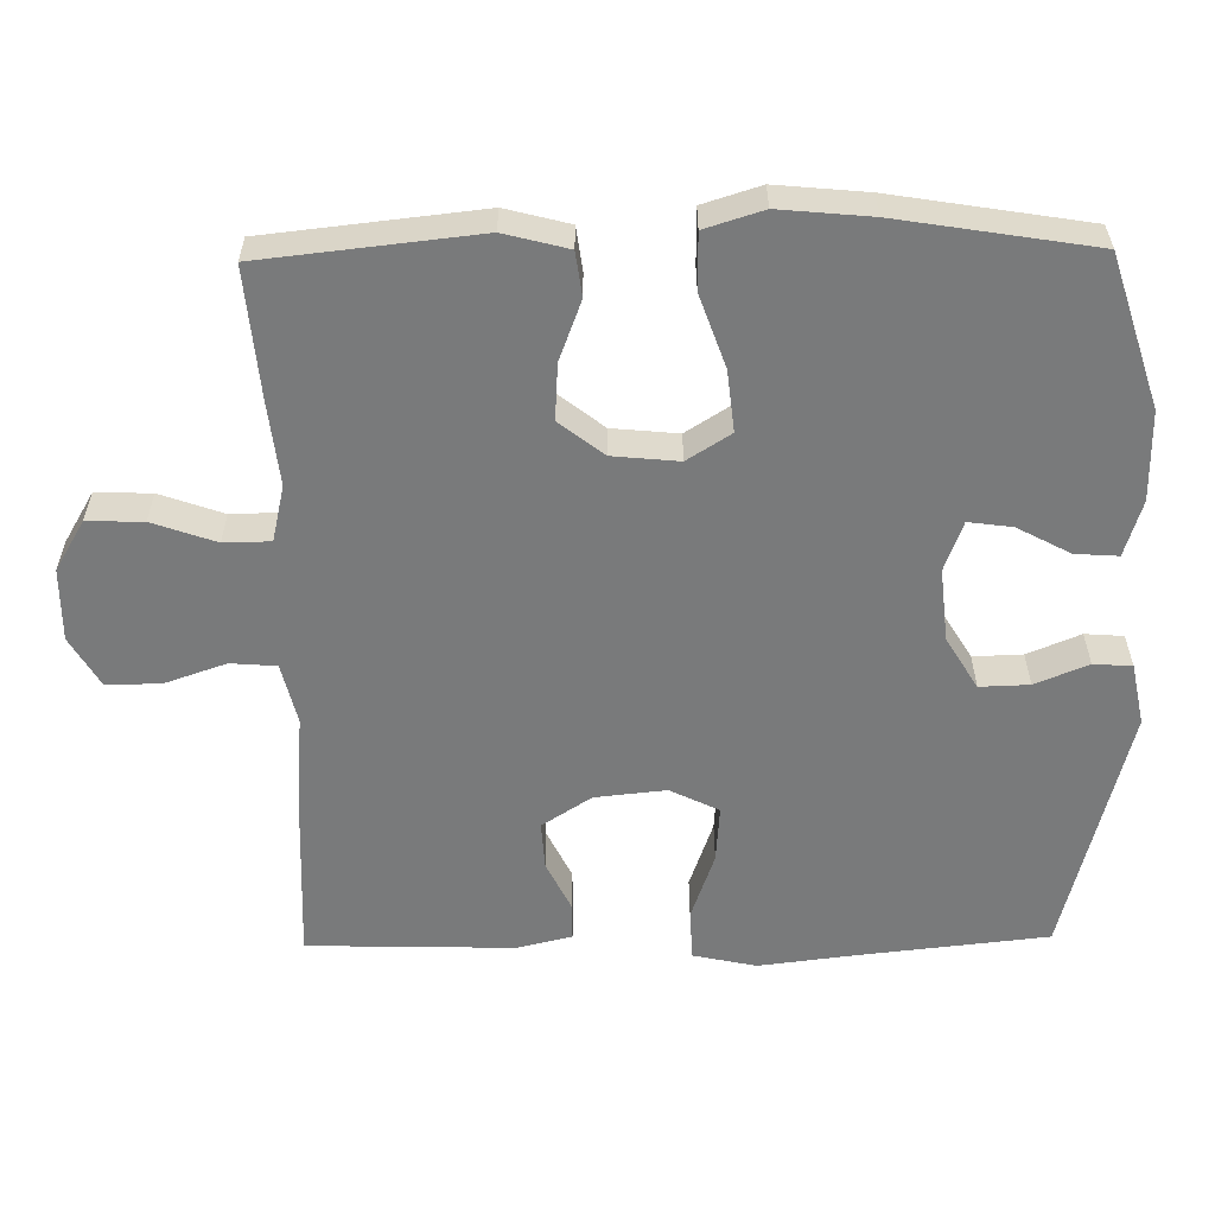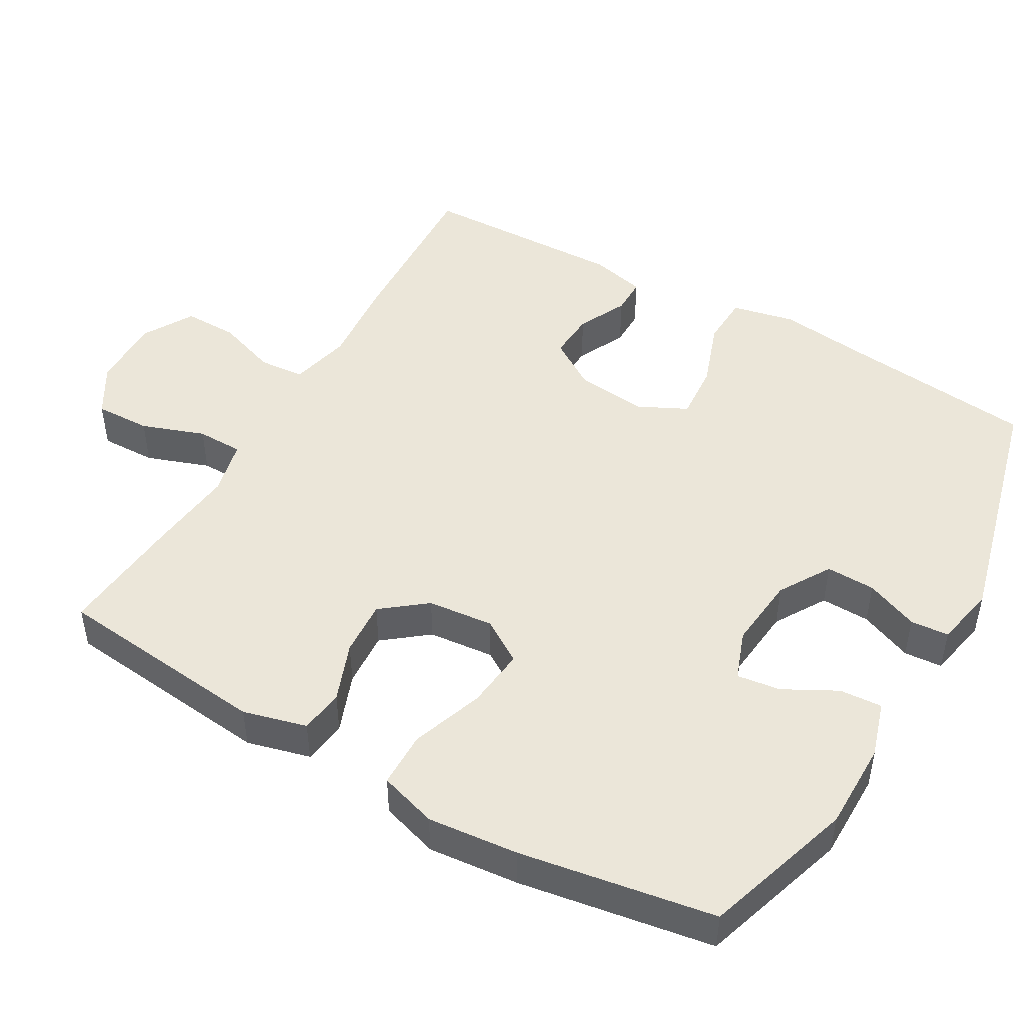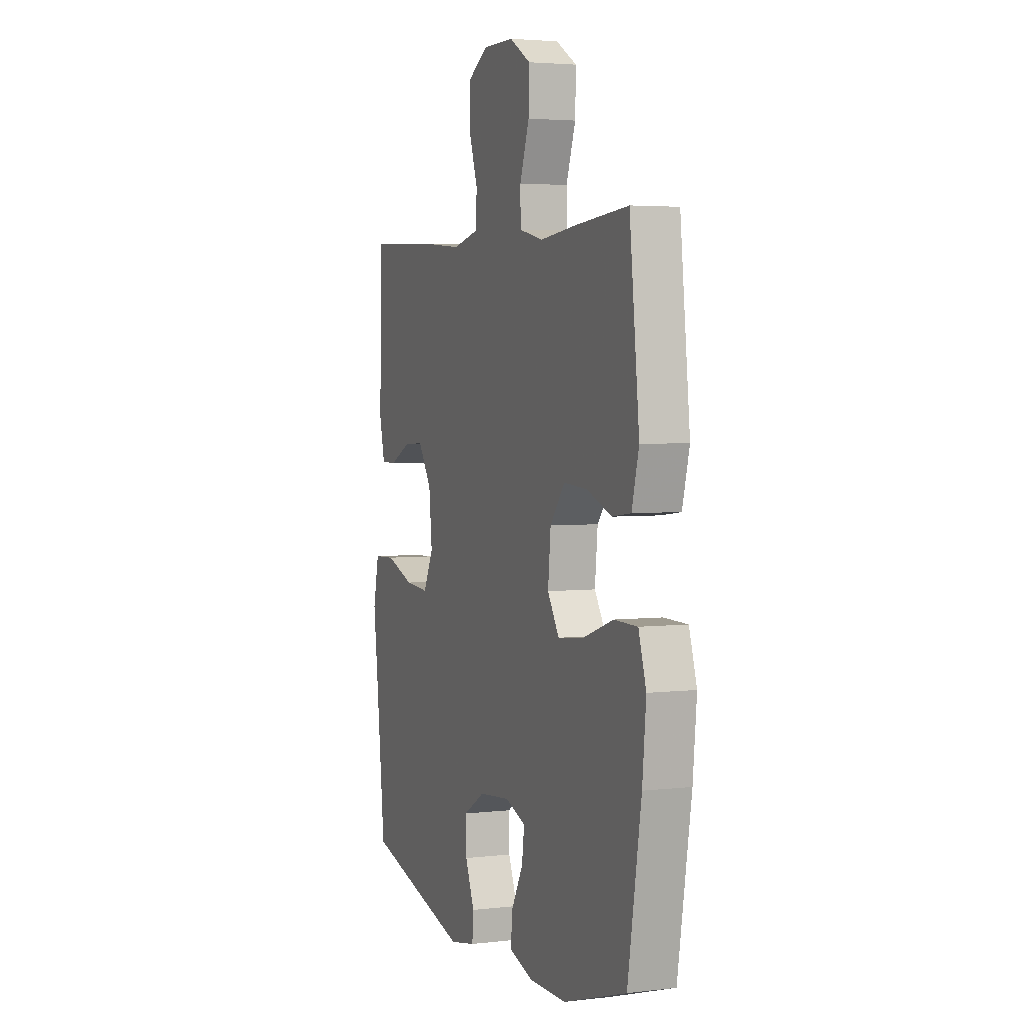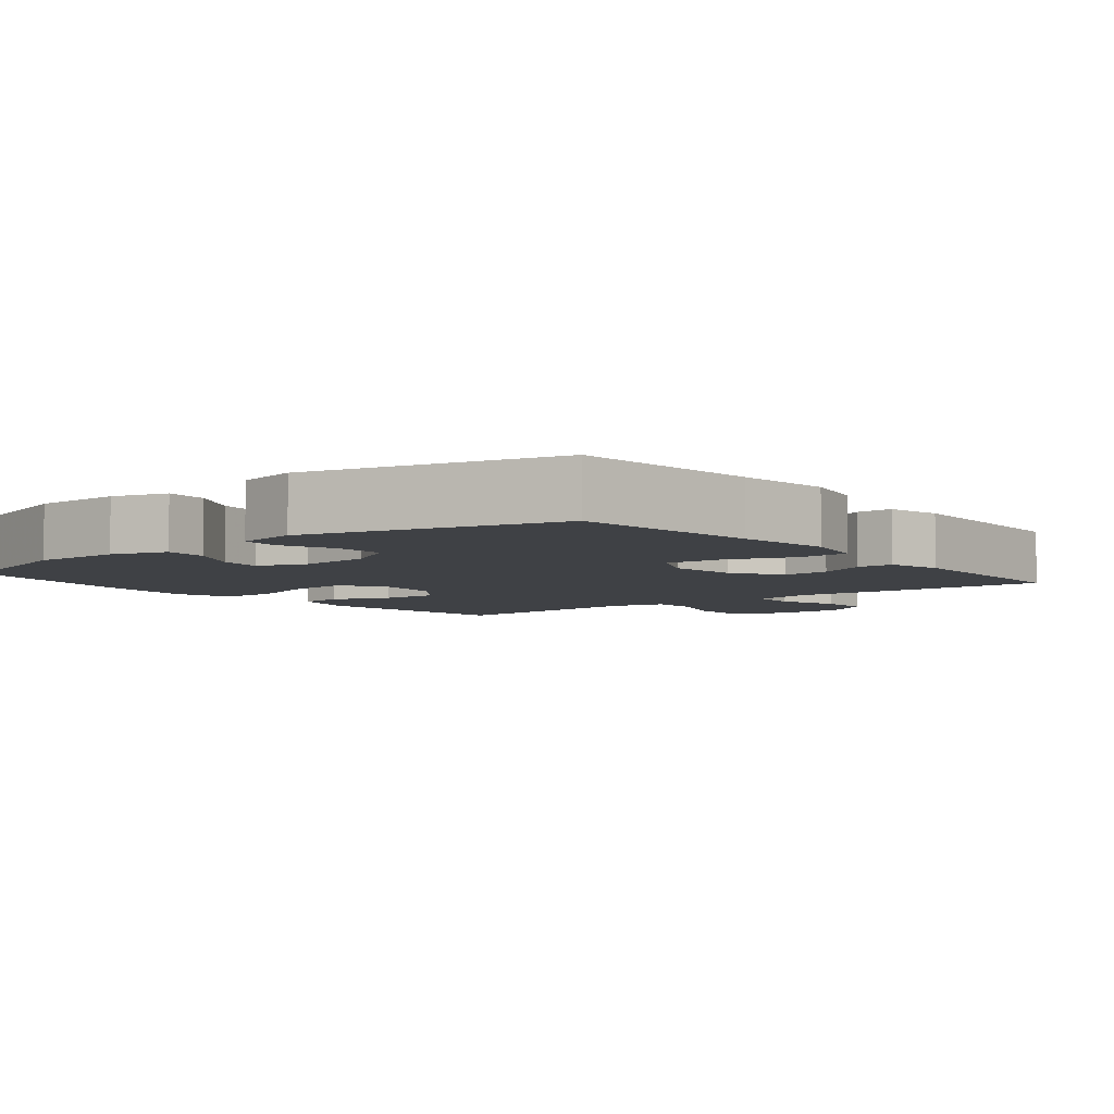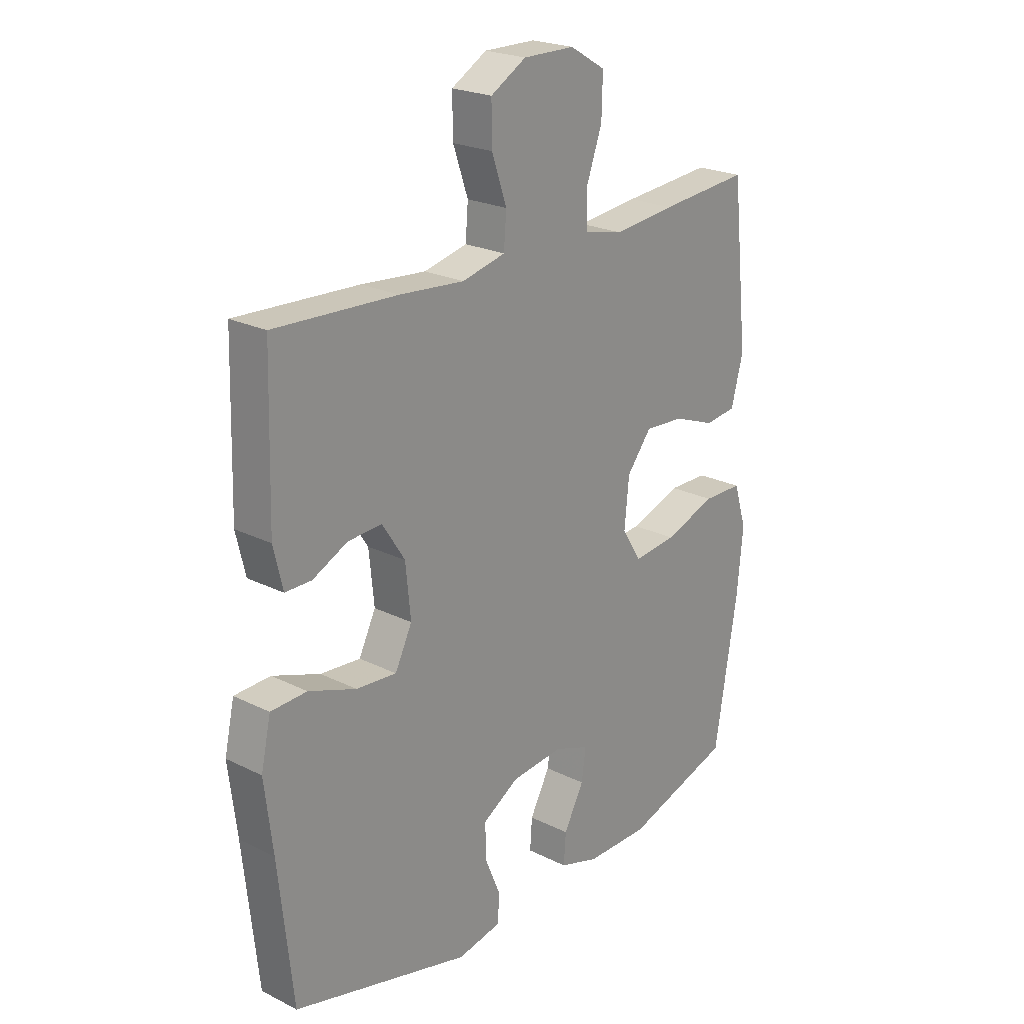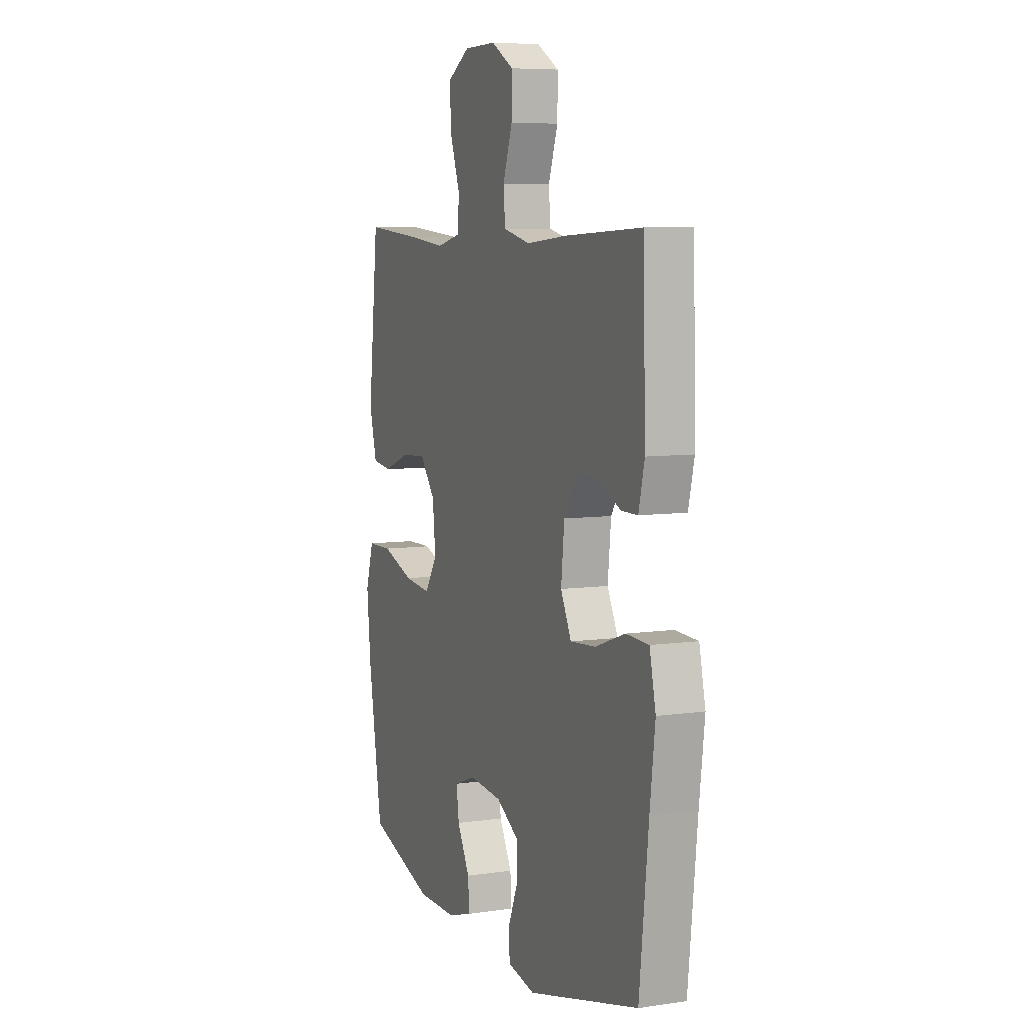
<metadata>
{"format":"obj","ext":"obj","renderer":"f3d","projection":"perspective","resolution":1024,"background":"white","views":[{"elev":-58.0,"azim":90.9,"up":"+Y"},{"elev":47.7,"azim":119.9,"up":"+Y"},{"elev":3.7,"azim":68.7,"up":"+Z"},{"elev":-5.4,"azim":-141.1,"up":"+Y"},{"elev":22.8,"azim":-49.5,"up":"+Z"},{"elev":7.1,"azim":-112.7,"up":"+Z"}]}
</metadata>
<code>
v 0.5 0.07 -0.5
v 0.292 0.07 -0.566
v 0.169 0.07 -0.566
v 0.092 0.07 -0.542
v 0.096 0.07 -0.483
v 0.135 0.07 -0.41
v 0.143 0.07 -0.35
v 0.075 0.07 -0.325
v -0.026 0.07 -0.335
v -0.097 0.07 -0.378
v -0.095 0.07 -0.446
v -0.065 0.07 -0.519
v -0.069 0.07 -0.572
v -0.154 0.07 -0.589
v -0.5 0.07 -0.5
v -0.528 0.07 -0.239
v -0.544 0.07 -0.107
v -0.525 0.07 -0.02
v -0.455 0.07 -0.017
v -0.362 0.07 -0.05
v -0.284 0.07 -0.056
v -0.251 0.07 0.011
v -0.261 0.07 0.109
v -0.305 0.07 0.177
v -0.371 0.07 0.173
v -0.439 0.07 0.14
v -0.49 0.07 0.14
v -0.508 0.07 0.216
v -0.5 0.07 0.5
v -0.262 0.07 0.489
v -0.136 0.07 0.478
v -0.052 0.07 0.498
v -0.047 0.07 0.561
v -0.076 0.07 0.645
v -0.077 0.07 0.72
v -0.008 0.07 0.76
v 0.092 0.07 0.759
v 0.161 0.07 0.718
v 0.159 0.07 0.641
v 0.128 0.07 0.554
v 0.129 0.07 0.49
v 0.206 0.07 0.472
v 0.325 0.07 0.485
v 0.5 0.07 0.5
v 0.532 0.07 0.203
v 0.509 0.07 0.115
v 0.448 0.07 0.107
v 0.366 0.07 0.138
v 0.289 0.07 0.143
v 0.241 0.07 0.082
v 0.232 0.07 -0.009
v 0.27 0.07 -0.069
v 0.354 0.07 -0.06
v 0.454 0.07 -0.025
v 0.531 0.07 -0.026
v 0.556 0.07 -0.106
v 0.544 0.07 -0.231
v 0.5 0 -0.5
v 0.292 0 -0.566
v 0.169 0 -0.566
v 0.092 0 -0.542
v 0.096 0 -0.483
v 0.135 0 -0.41
v 0.143 0 -0.35
v 0.075 0 -0.325
v -0.026 0 -0.335
v -0.097 0 -0.378
v -0.095 0 -0.446
v -0.065 0 -0.519
v -0.069 0 -0.572
v -0.154 0 -0.589
v -0.5 0 -0.5
v -0.528 0 -0.239
v -0.544 0 -0.107
v -0.525 0 -0.02
v -0.455 0 -0.017
v -0.362 0 -0.05
v -0.284 0 -0.056
v -0.251 0 0.011
v -0.261 0 0.109
v -0.305 0 0.177
v -0.371 0 0.173
v -0.439 0 0.14
v -0.49 0 0.14
v -0.508 0 0.216
v -0.5 0 0.5
v -0.262 0 0.489
v -0.136 0 0.478
v -0.052 0 0.498
v -0.047 0 0.561
v -0.076 0 0.645
v -0.077 0 0.72
v -0.008 0 0.76
v 0.092 0 0.759
v 0.161 0 0.718
v 0.159 0 0.641
v 0.128 0 0.554
v 0.129 0 0.49
v 0.206 0 0.472
v 0.325 0 0.485
v 0.5 0 0.5
v 0.532 0 0.203
v 0.509 0 0.115
v 0.448 0 0.107
v 0.366 0 0.138
v 0.289 0 0.143
v 0.241 0 0.082
v 0.232 0 -0.009
v 0.27 0 -0.069
v 0.354 0 -0.06
v 0.454 0 -0.025
v 0.531 0 -0.026
v 0.556 0 -0.106
v 0.544 0 -0.231
f 53 54 55 56
f 52 53 56 57
f 45 46 47 48
f 45 48 49
f 42 43 44 45
f 41 42 45 49
f 37 38 39 40
f 37 40 41
f 36 37 41
f 33 34 35 36
f 32 33 36 41
f 31 32 41 49
f 25 26 27 28
f 24 25 28 29
f 23 24 29 30
f 17 18 19 20
f 16 17 20 21
f 15 16 21
f 14 15 21 22
f 11 12 13 14
f 10 11 14 22
f 3 4 5 6
f 3 6 7
f 2 3 7
f 52 57 1 2
f 51 52 2 7
f 50 51 7 8
f 30 31 49 50
f 30 50 8 9
f 22 23 30
f 9 10 22 30
f 113 112 111 110
f 114 113 110 109
f 105 104 103 102
f 106 105 102
f 102 101 100 99
f 106 102 99 98
f 97 96 95 94
f 98 97 94
f 98 94 93
f 93 92 91 90
f 98 93 90 89
f 106 98 89 88
f 85 84 83 82
f 86 85 82 81
f 87 86 81 80
f 77 76 75 74
f 78 77 74 73
f 78 73 72
f 79 78 72 71
f 71 70 69 68
f 79 71 68 67
f 63 62 61 60
f 64 63 60
f 64 60 59
f 59 58 114 109
f 64 59 109 108
f 65 64 108 107
f 107 106 88 87
f 66 65 107 87
f 87 80 79
f 87 79 67 66
f 1 58 59 2
f 2 59 60 3
f 3 60 61 4
f 4 61 62 5
f 5 62 63 6
f 6 63 64 7
f 7 64 65 8
f 8 65 66 9
f 9 66 67 10
f 10 67 68 11
f 11 68 69 12
f 12 69 70 13
f 13 70 71 14
f 14 71 72 15
f 15 72 73 16
f 16 73 74 17
f 17 74 75 18
f 18 75 76 19
f 19 76 77 20
f 20 77 78 21
f 21 78 79 22
f 22 79 80 23
f 23 80 81 24
f 24 81 82 25
f 25 82 83 26
f 26 83 84 27
f 27 84 85 28
f 28 85 86 29
f 29 86 87 30
f 30 87 88 31
f 31 88 89 32
f 32 89 90 33
f 33 90 91 34
f 34 91 92 35
f 35 92 93 36
f 36 93 94 37
f 37 94 95 38
f 38 95 96 39
f 39 96 97 40
f 40 97 98 41
f 41 98 99 42
f 42 99 100 43
f 43 100 101 44
f 44 101 102 45
f 45 102 103 46
f 46 103 104 47
f 47 104 105 48
f 48 105 106 49
f 49 106 107 50
f 50 107 108 51
f 51 108 109 52
f 52 109 110 53
f 53 110 111 54
f 54 111 112 55
f 55 112 113 56
f 56 113 114 57
f 57 114 58 1

</code>
